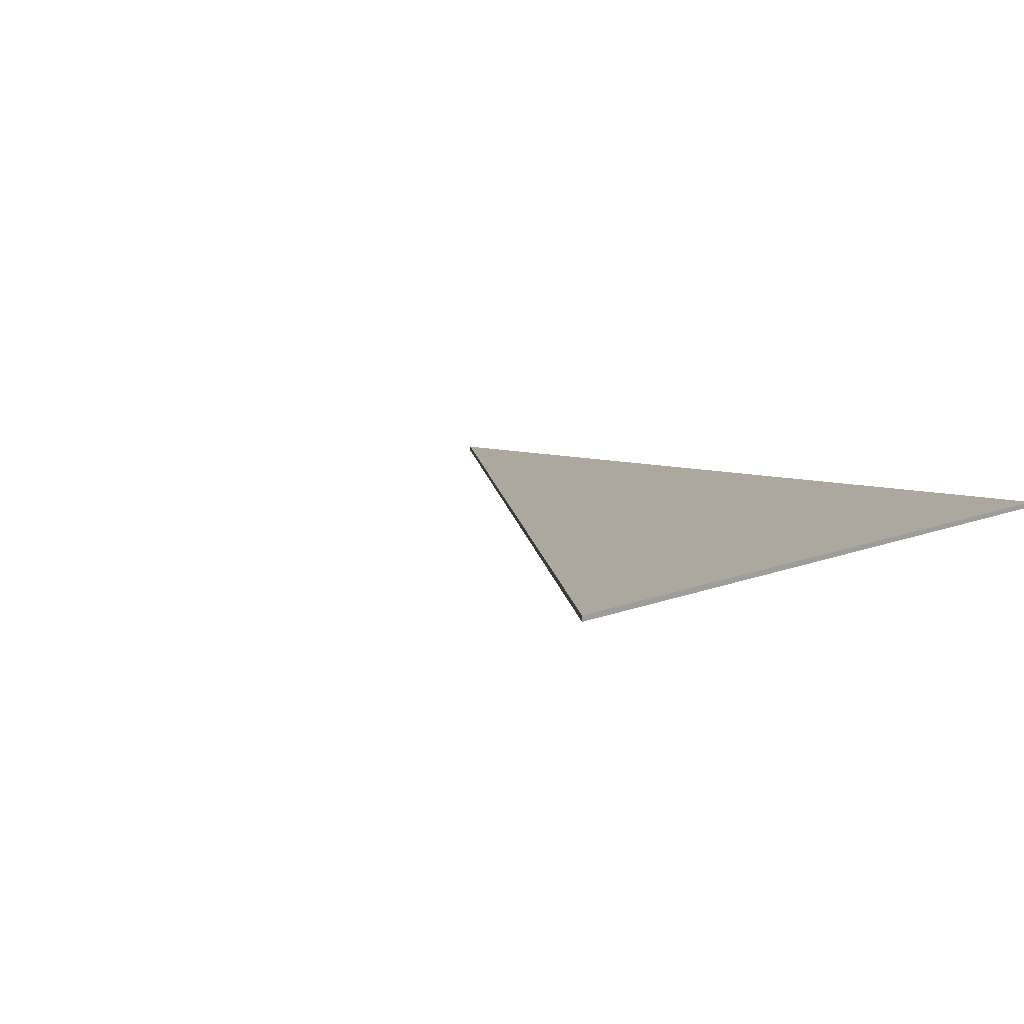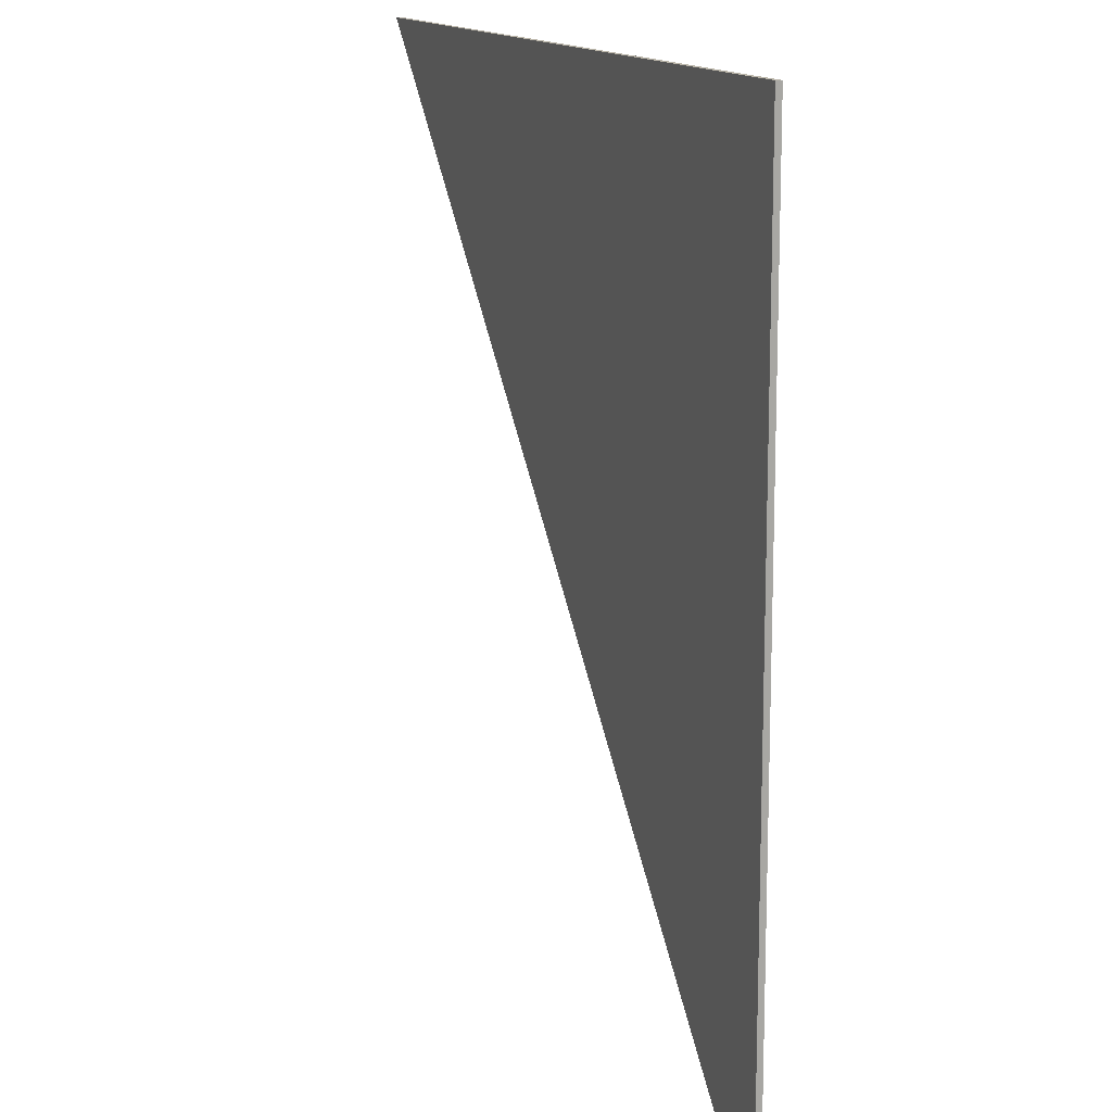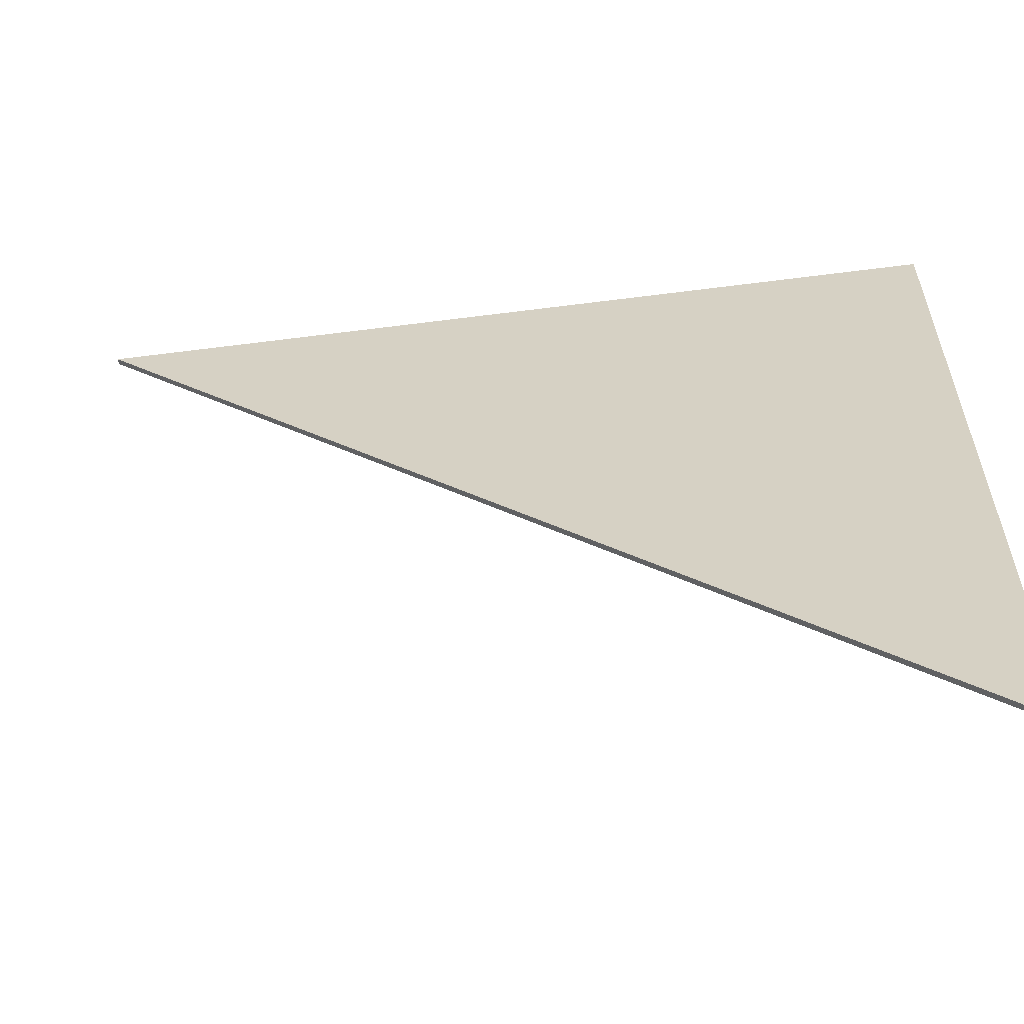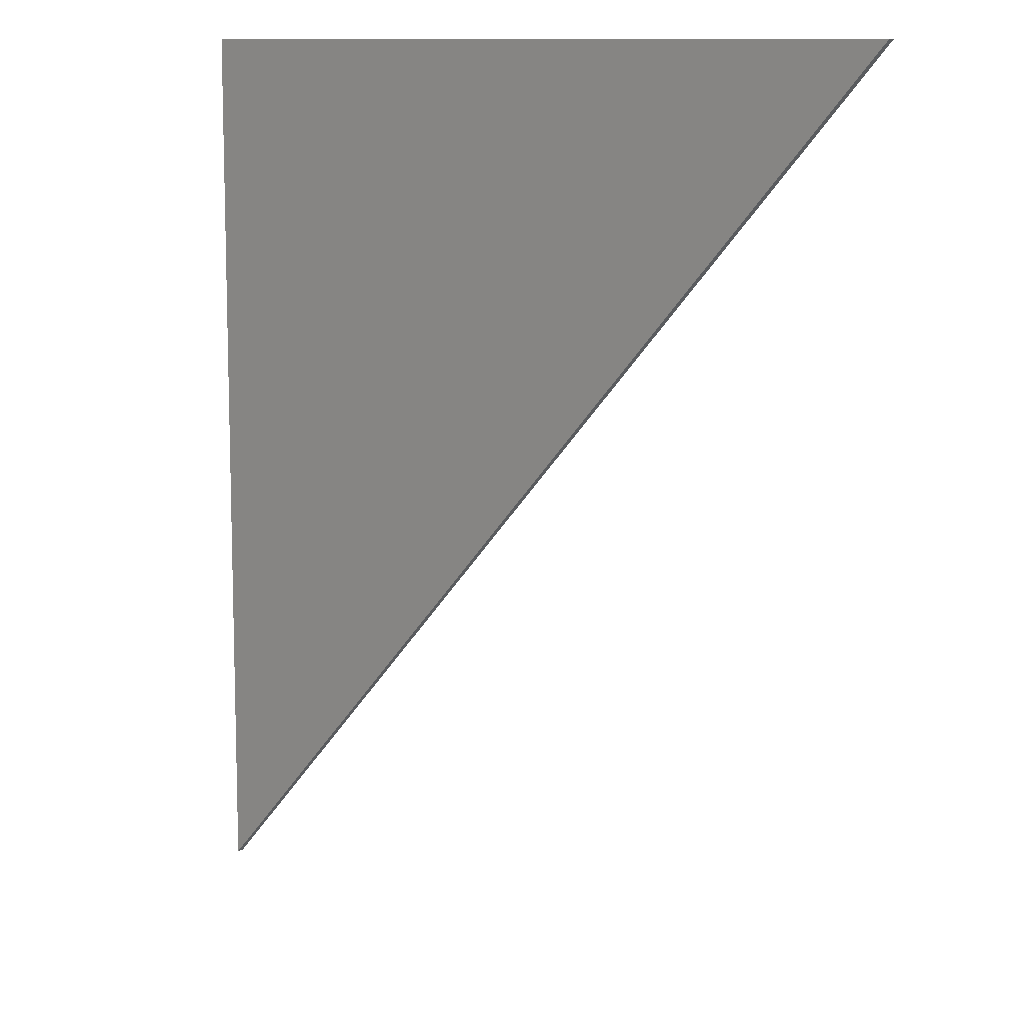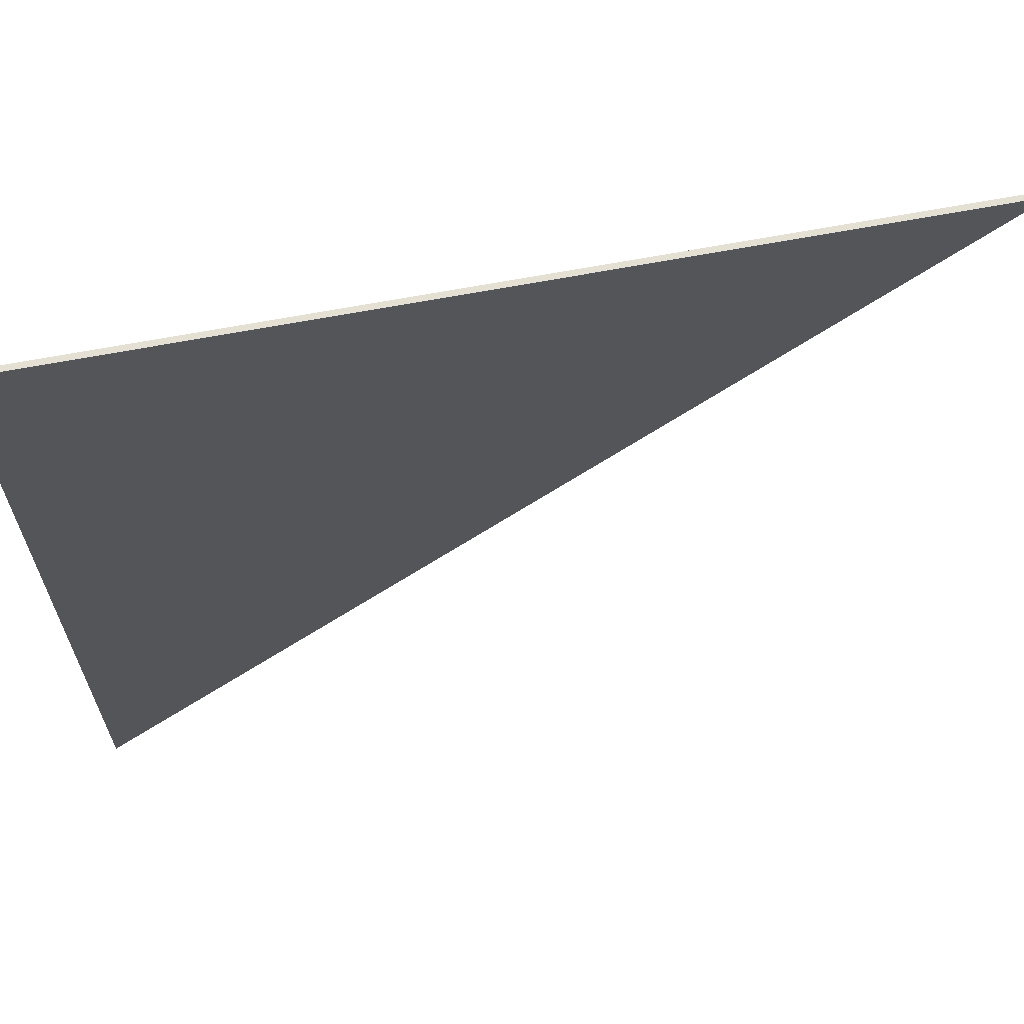
<metadata>
{"format":"obj","ext":"obj","renderer":"f3d","projection":"perspective","resolution":1024,"background":"white","views":[{"elev":8.6,"azim":39.4,"up":"+Z"},{"elev":14.0,"azim":69.6,"up":"+Y"},{"elev":-60.5,"azim":7.5,"up":"+Y"},{"elev":10.6,"azim":-132.9,"up":"+Y"},{"elev":65.8,"azim":169.2,"up":"+Y"}]}
</metadata>
<code>
g object_1
v 27.98 65.13 17.46
v 27.98 65.13 17.6
v 7.009 65.13 17.46
v 7.009 65.13 17.6
v 7.009 65.13 17.46
v 7.009 65.13 17.6
v 27.98 44.16 17.46
v 27.98 44.16 17.6
v 27.98 44.16 17.46
v 27.98 44.16 17.6
v 27.98 65.13 17.46
v 27.98 65.13 17.6
v 27.98 65.13 17.46
v 7.009 65.13 17.46
v 27.98 44.16 17.46
v 27.98 65.13 17.6
v 7.009 65.13 17.6
v 27.98 44.16 17.6
f 1 3 4 2
f 5 7 8 6
f 9 11 12 10
f 14 13 15
f 17 18 16

</code>
